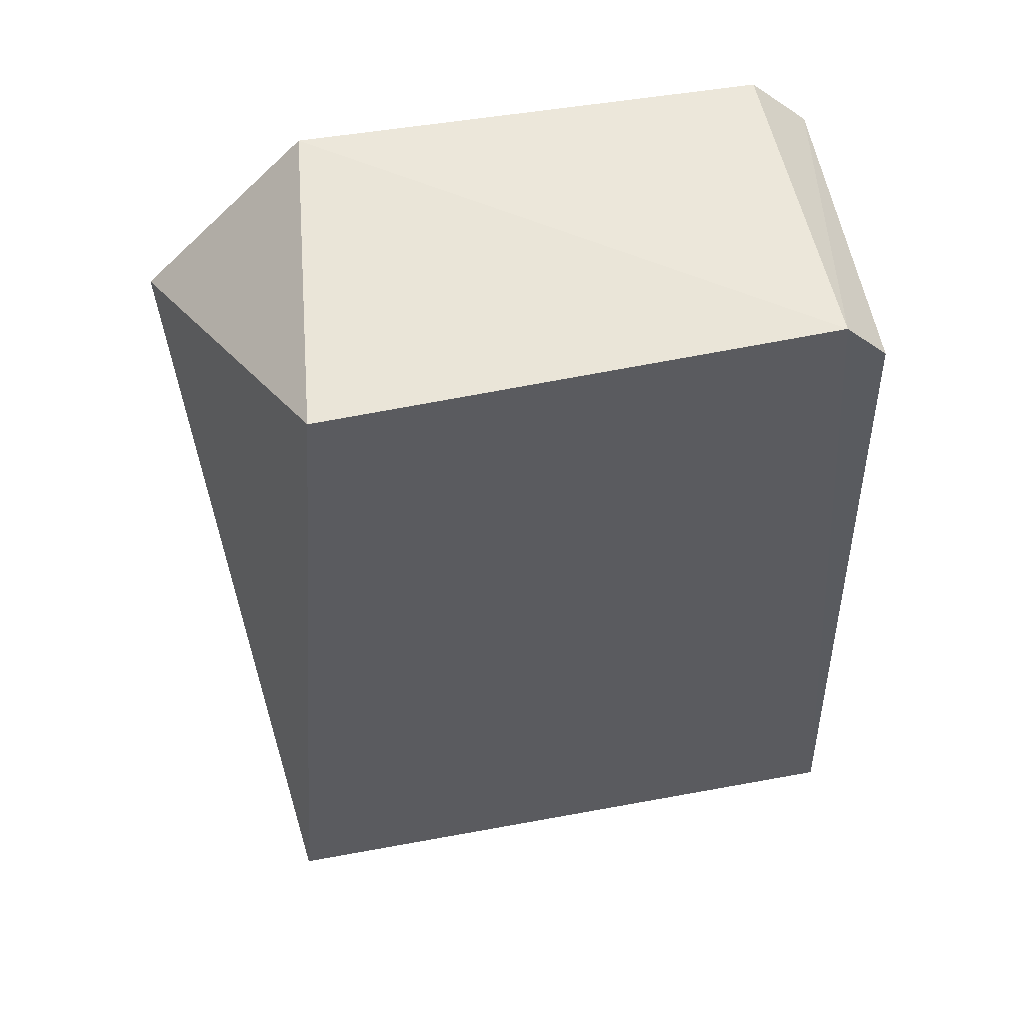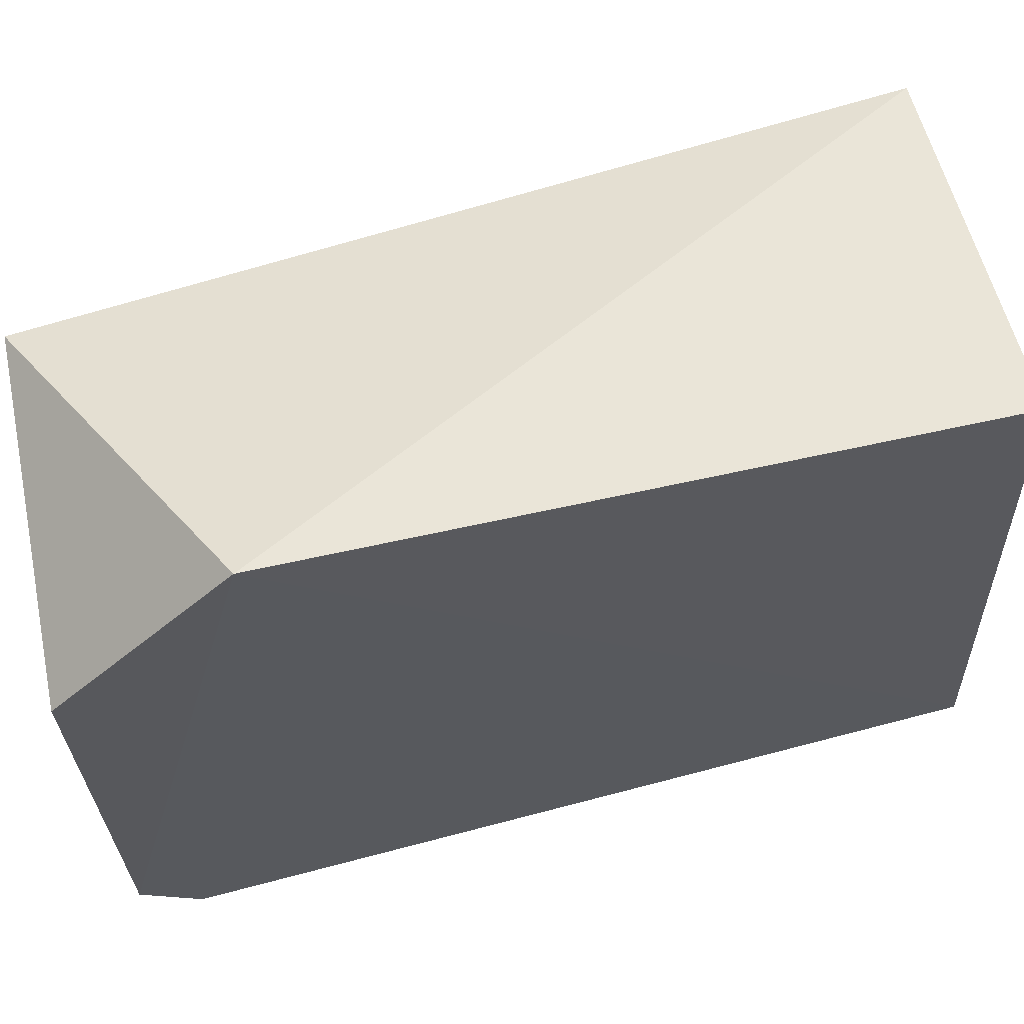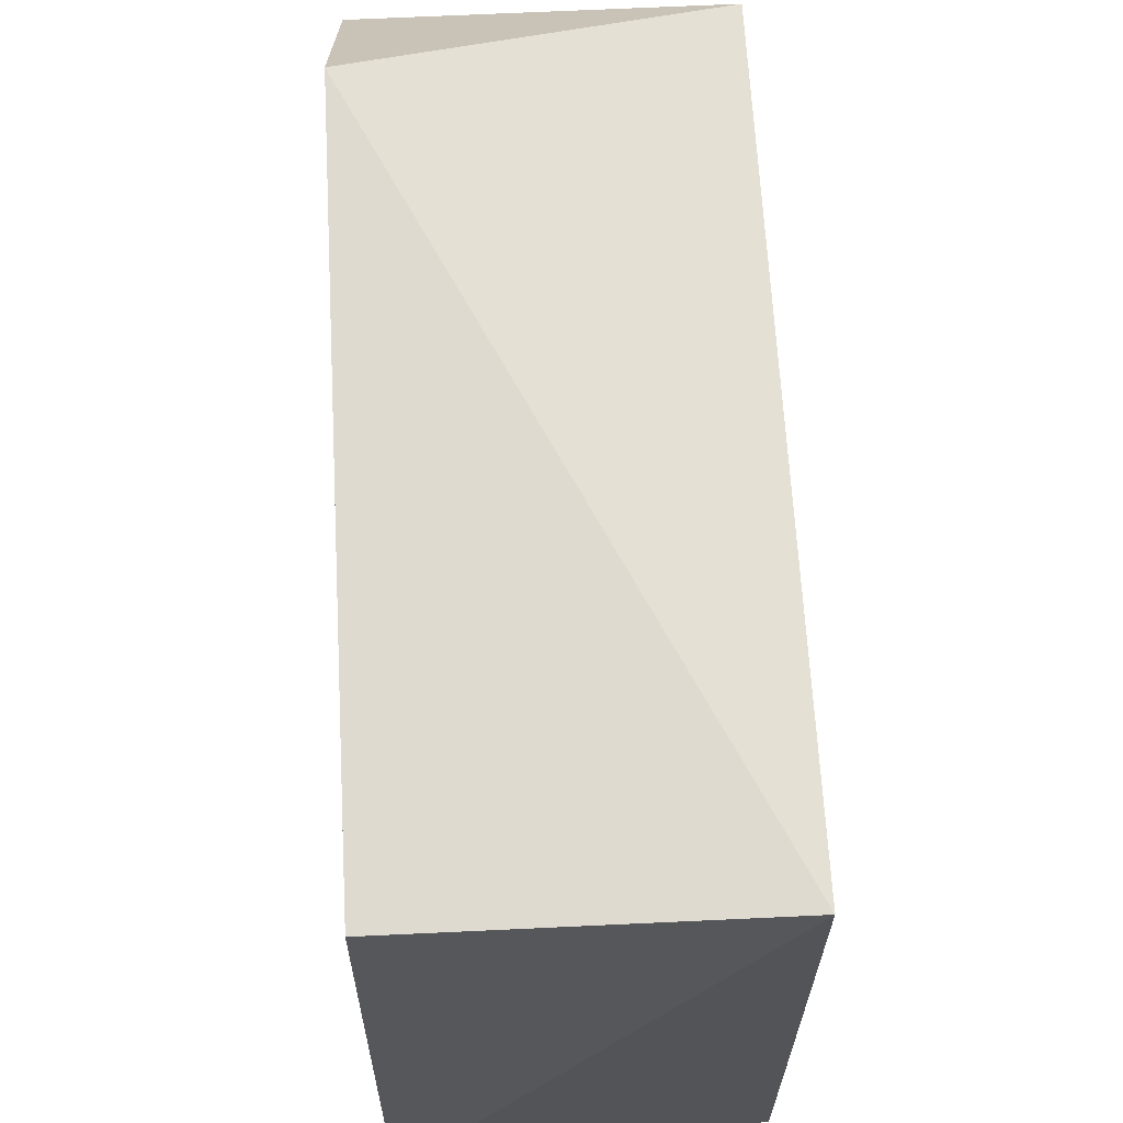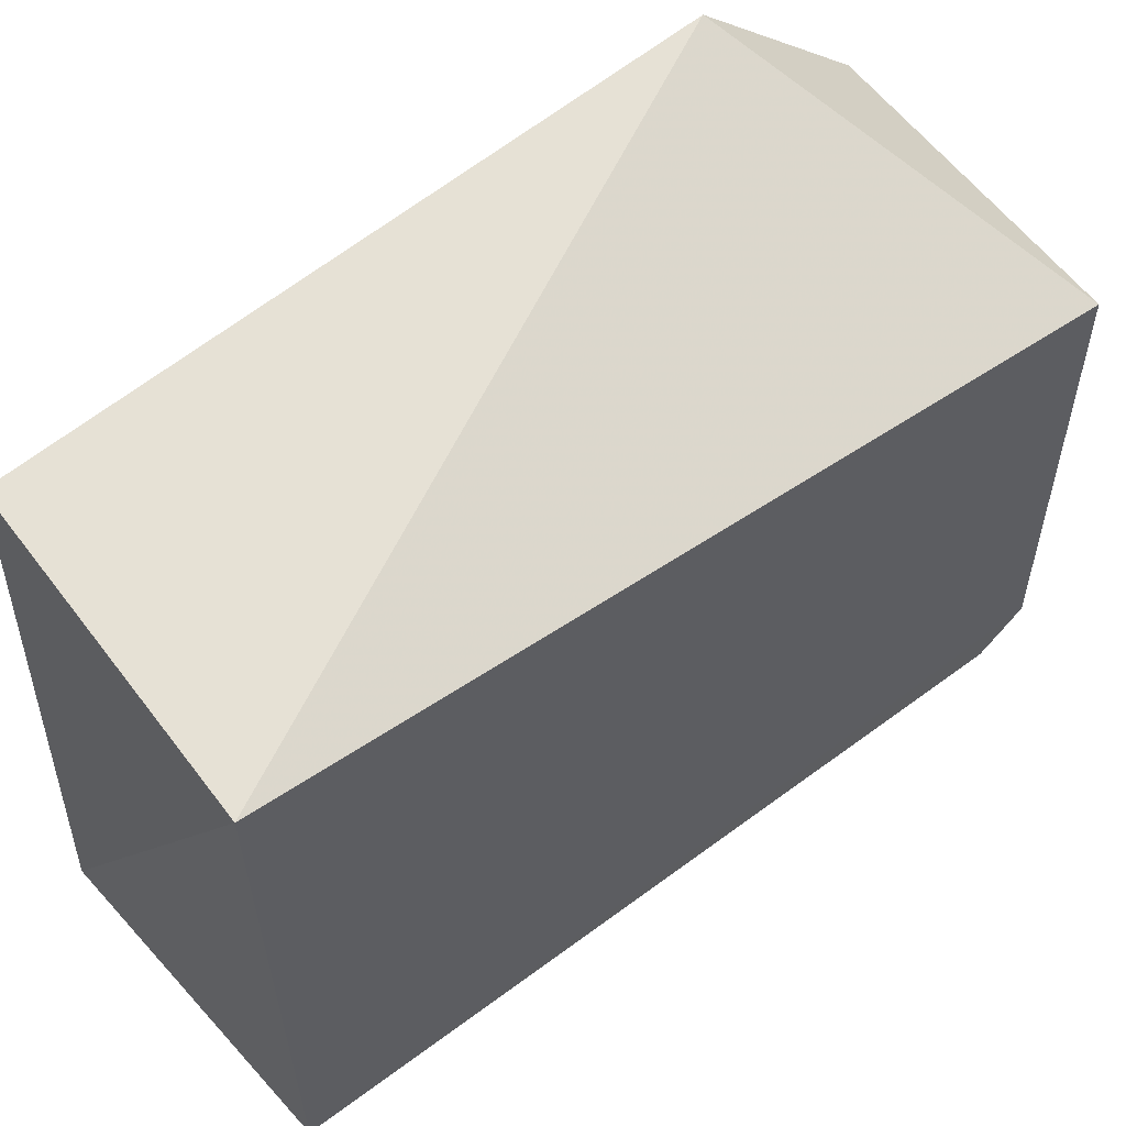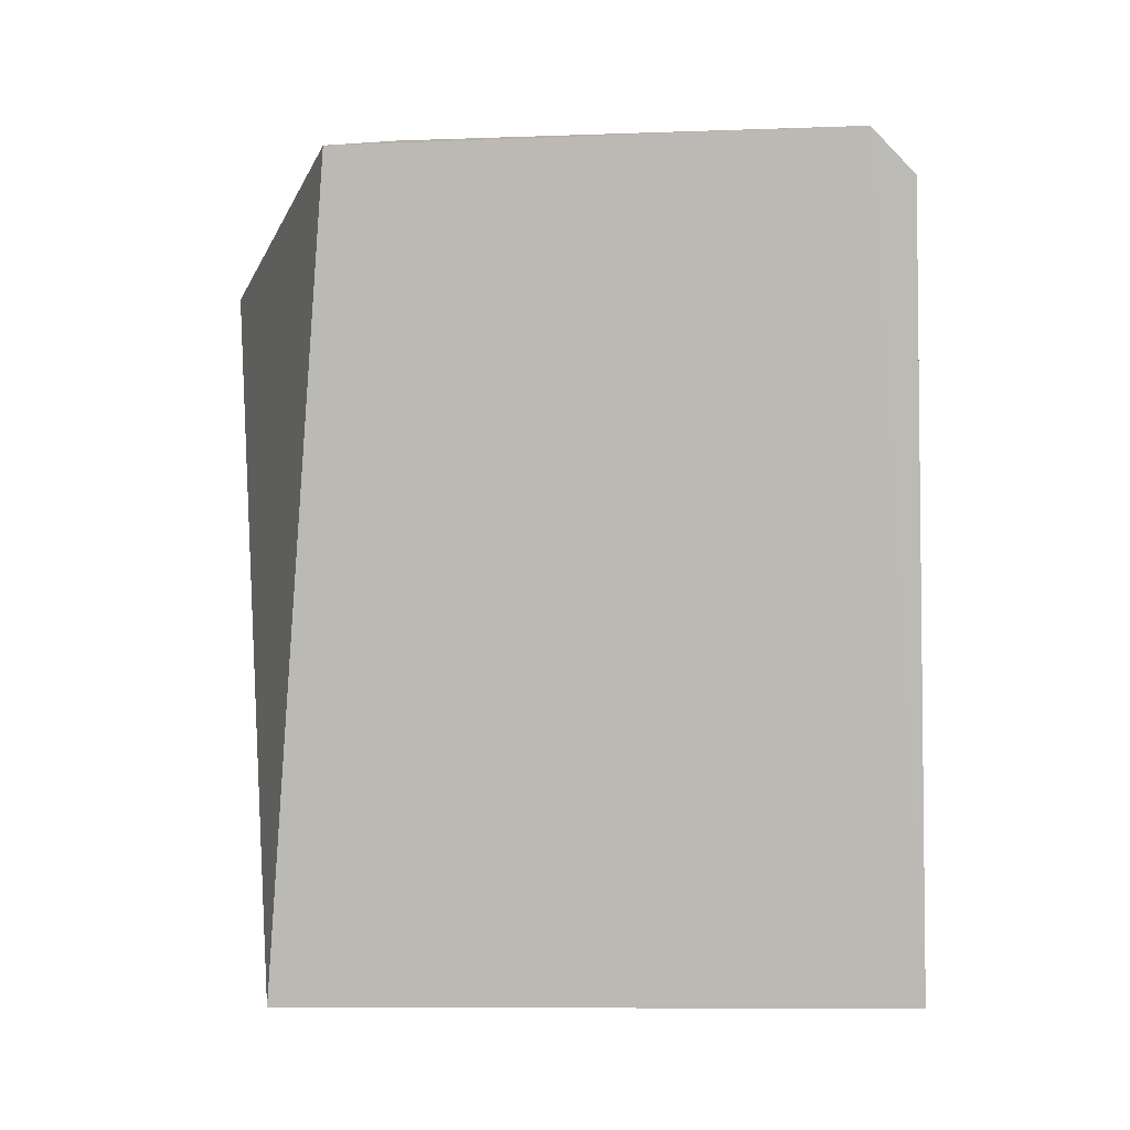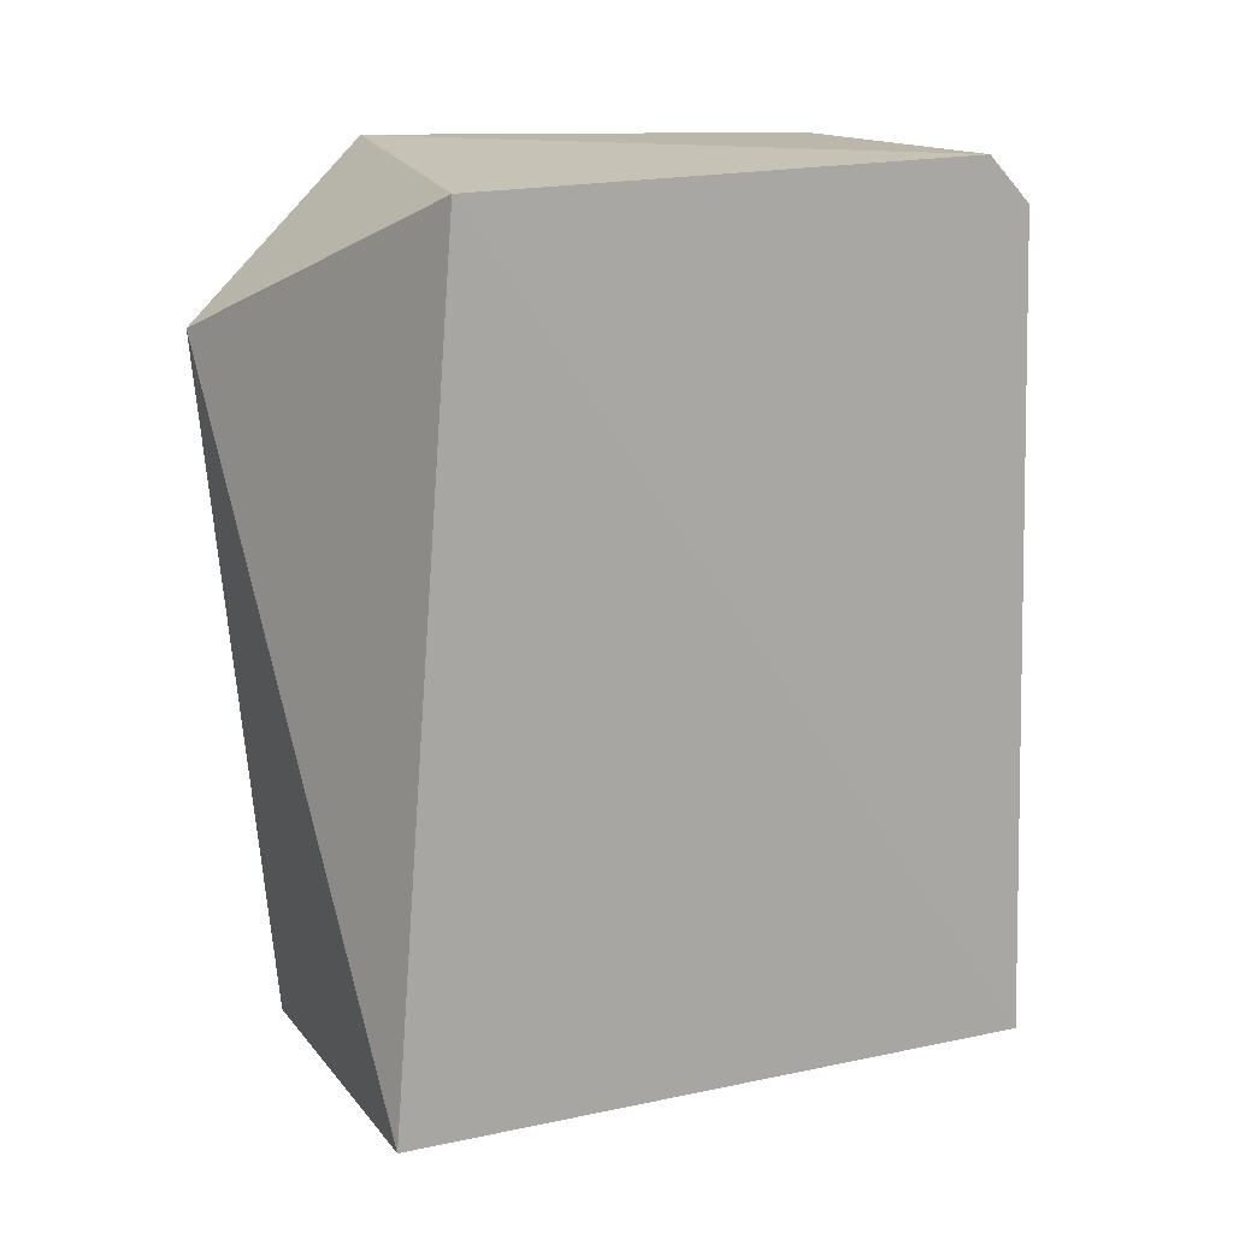
<metadata>
{"format":"obj","ext":"obj","renderer":"f3d","projection":"perspective","resolution":1024,"background":"white","views":[{"elev":52.8,"azim":78.8,"up":"+Y"},{"elev":62.5,"azim":-105.5,"up":"+Z"},{"elev":65.3,"azim":-2.7,"up":"+Z"},{"elev":58.7,"azim":53.1,"up":"+Z"},{"elev":6.7,"azim":90.4,"up":"+Y"},{"elev":14.3,"azim":65.5,"up":"+Y"}]}
</metadata>
<code>
v -0.02227 0.1465 0.06114
v 0.00459 0.09328 0.05596
v 0.004669 0.1576 0.05089
v -0.02215 0.1547 0.006382
v -0.02232 0.0911 0.005827
v -0.02201 0.1598 0.04778
v -0.0221 0.09328 0.05596
v -0.02216 0.1592 0.01112
v 0.004517 0.09328 0.00611
v 0.004535 0.159 0.01135
v 0.004467 0.1555 0.007932
f 1 2 3
f 6 1 3
f 7 5 2
f 7 2 1
f 7 1 5
f 8 5 1
f 8 4 5
f 8 1 6
f 9 3 2
f 9 2 5
f 9 5 4
f 10 8 6
f 10 6 3
f 10 4 8
f 10 3 9
f 11 10 9
f 11 9 4
f 11 4 10

</code>
